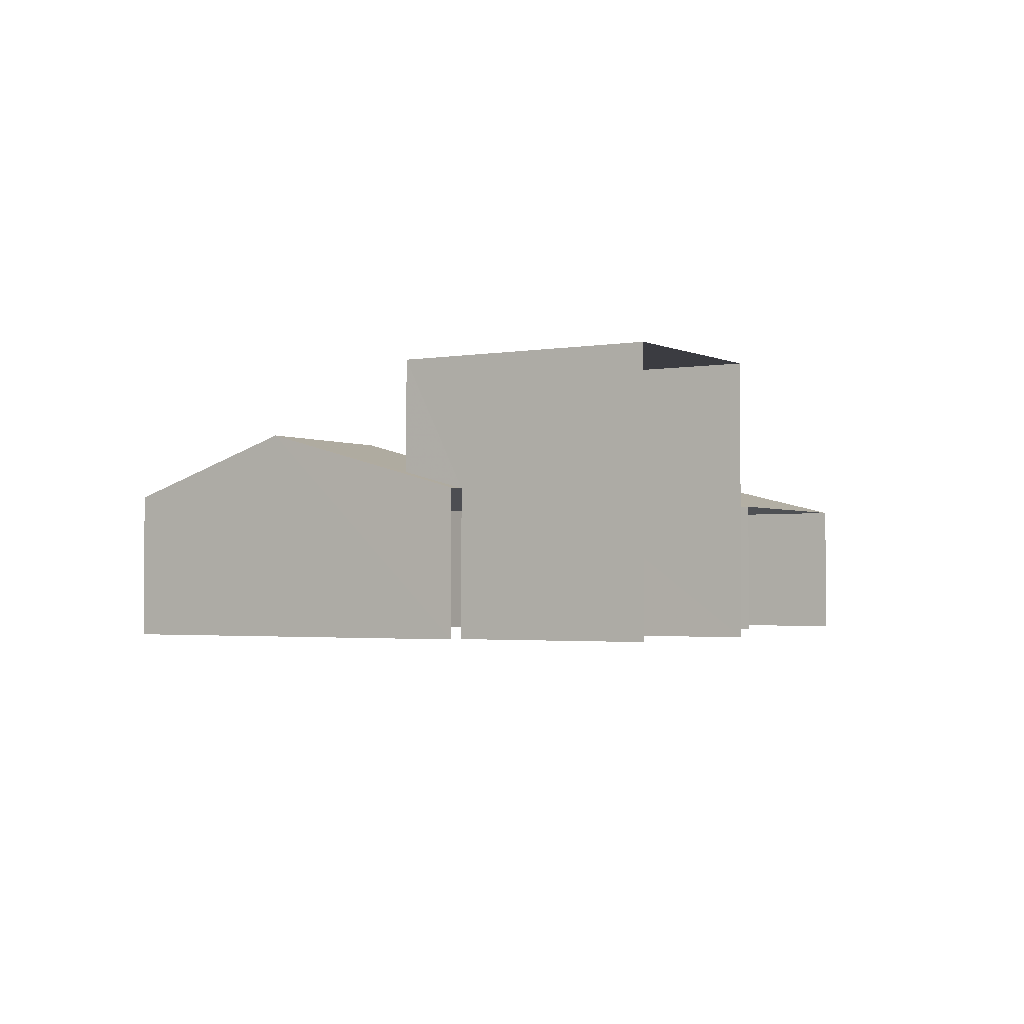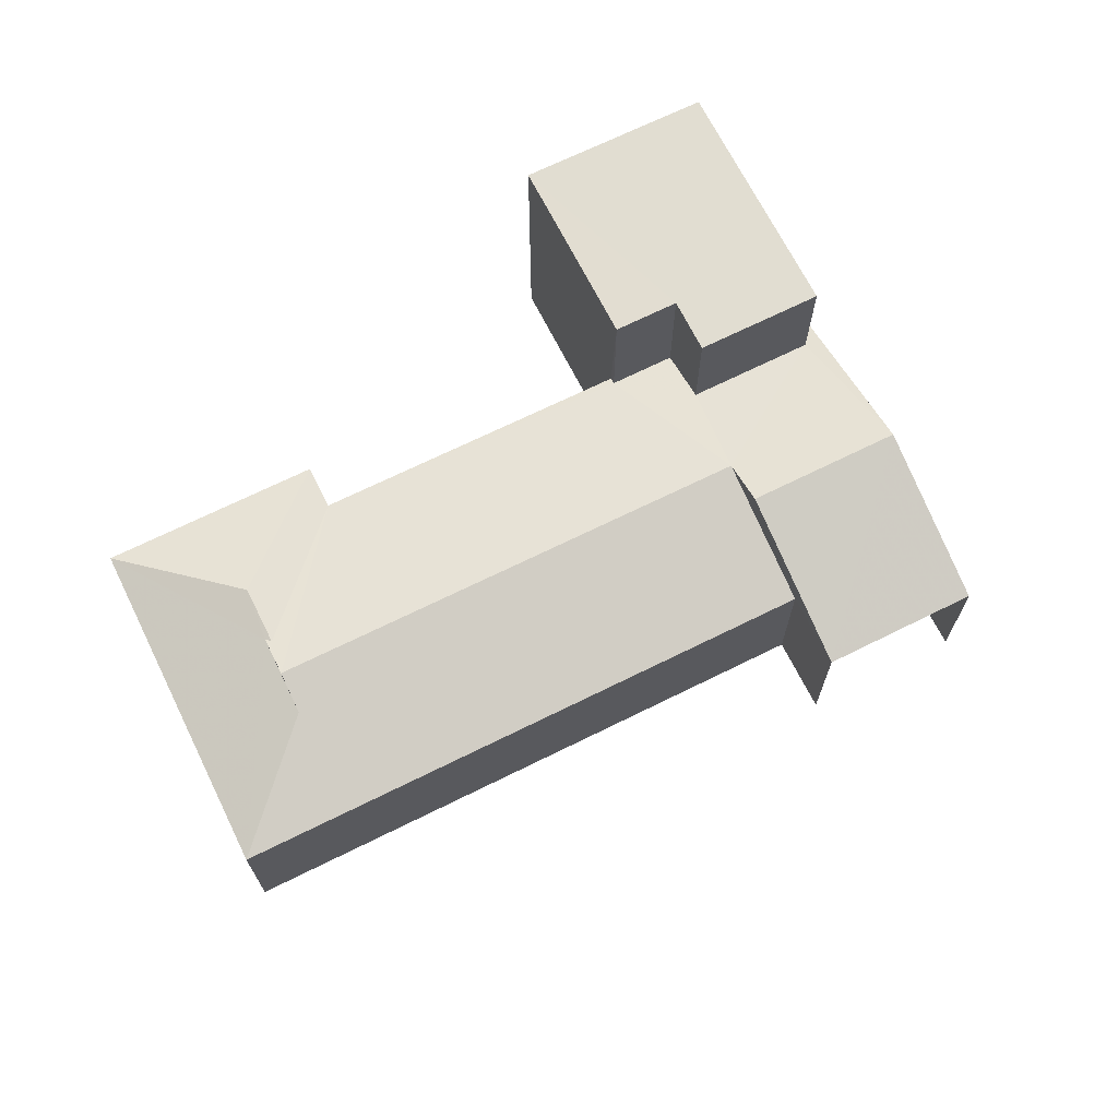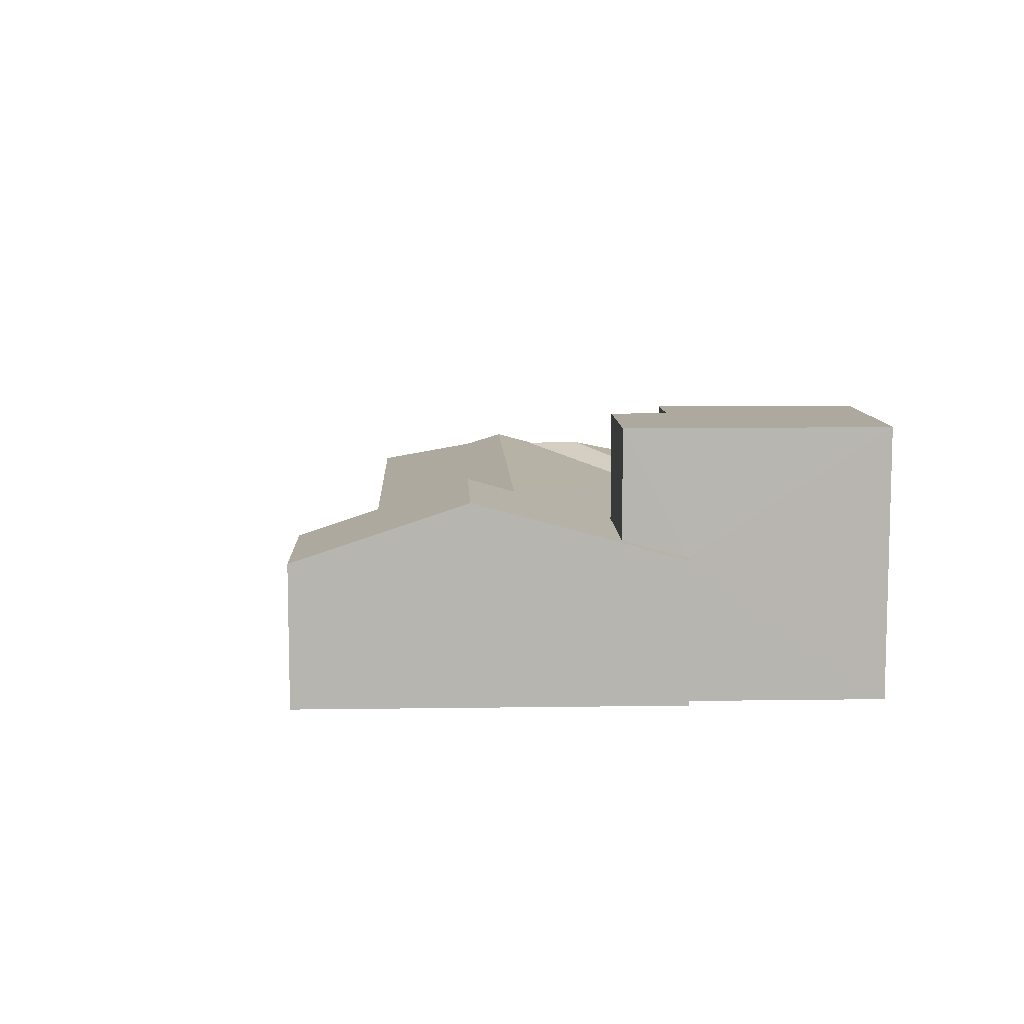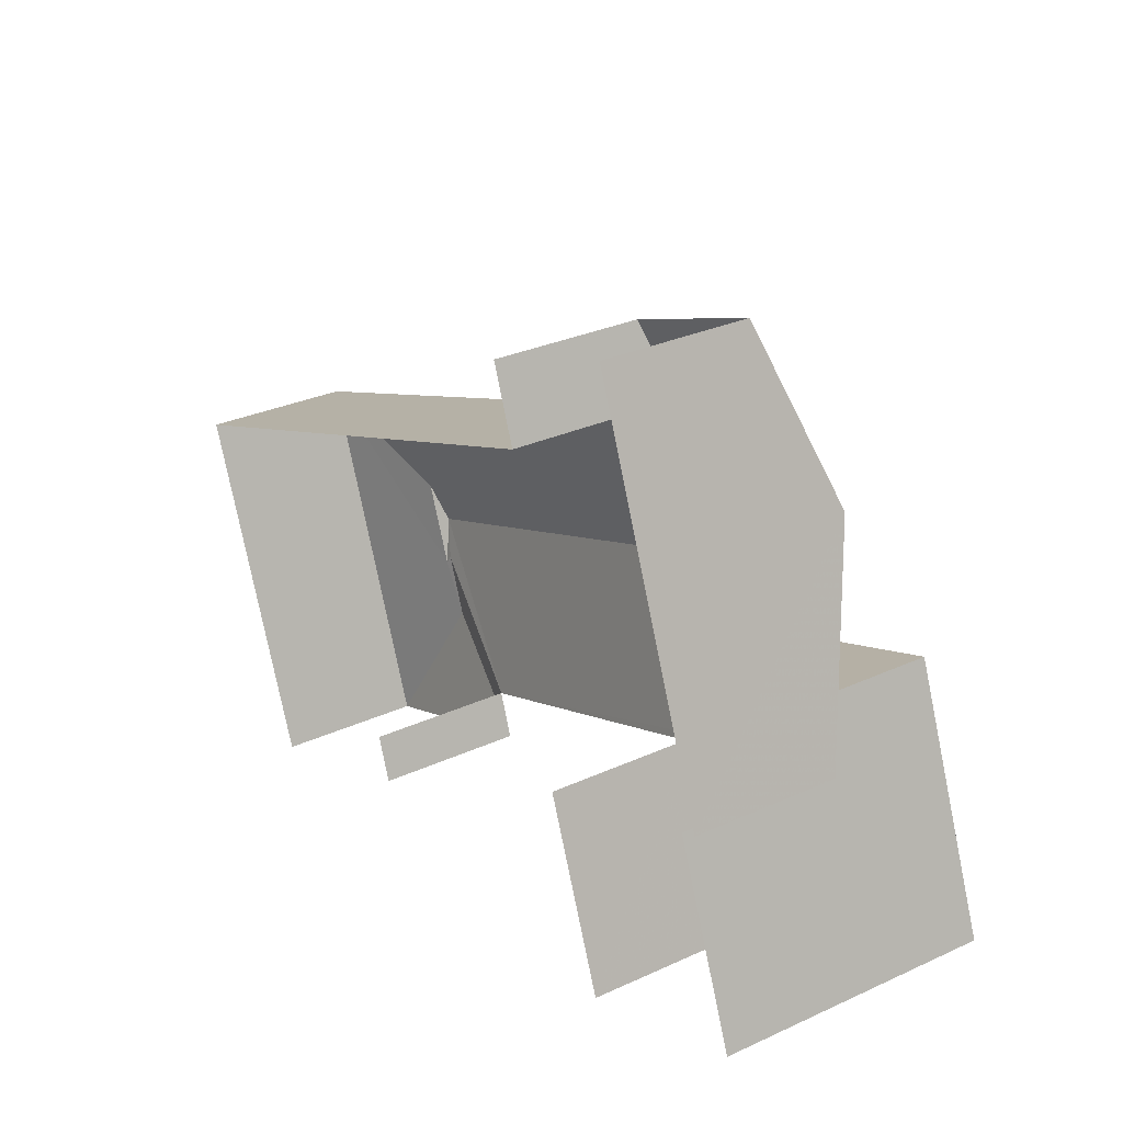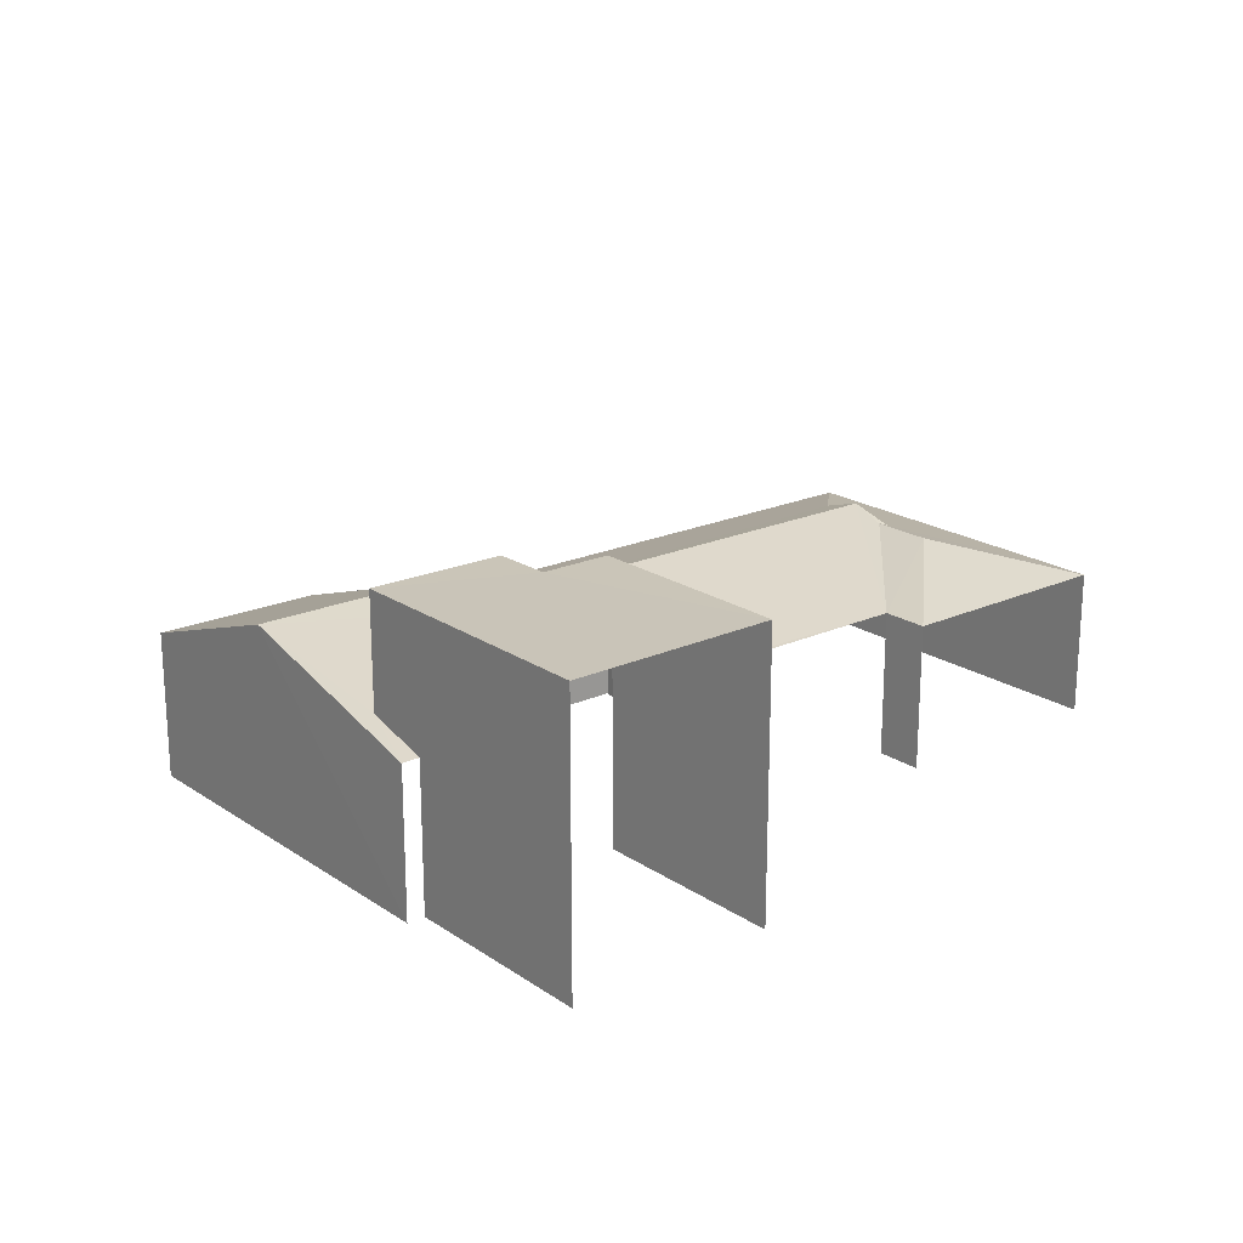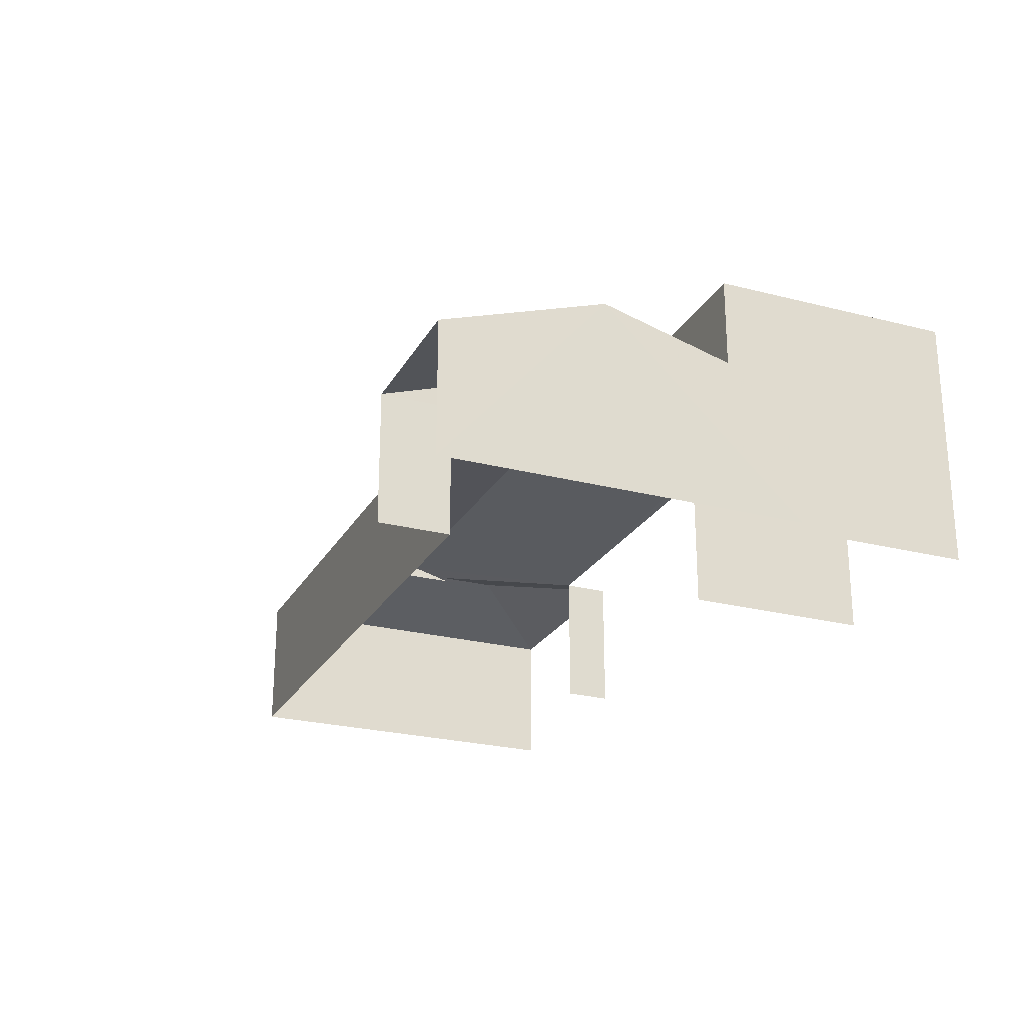
<metadata>
{"format":"obj","ext":"obj","renderer":"f3d","projection":"perspective","resolution":1024,"background":"white","views":[{"elev":-2.2,"azim":-78.7,"up":"+Z"},{"elev":68.7,"azim":132.7,"up":"+Z"},{"elev":9.0,"azim":-113.1,"up":"+Z"},{"elev":30.1,"azim":-123.7,"up":"+Y"},{"elev":20.2,"azim":-60.5,"up":"+Z"},{"elev":-24.6,"azim":-133.9,"up":"+Z"}]}
</metadata>
<code>
v -2.235e+05 -1.282e+05 15.01
v -2.235e+05 -1.282e+05 15.01
v -2.235e+05 -1.282e+05 15.01
v -2.235e+05 -1.281e+05 15.01
v -2.235e+05 -1.281e+05 15.01
v -2.235e+05 -1.281e+05 15.01
v -2.235e+05 -1.282e+05 15.01
v -2.235e+05 -1.282e+05 15.01
v -2.235e+05 -1.282e+05 15.01
v -2.235e+05 -1.282e+05 15.01
v -2.235e+05 -1.282e+05 15.01
v -2.235e+05 -1.282e+05 15.01
v -2.235e+05 -1.282e+05 18.87
v -2.235e+05 -1.282e+05 18.87
v -2.235e+05 -1.282e+05 18.84
v -2.235e+05 -1.282e+05 18.84
v -2.235e+05 -1.282e+05 18.13
v -2.235e+05 -1.282e+05 18.13
v -2.235e+05 -1.282e+05 20.9
v -2.235e+05 -1.281e+05 20.9
v -2.235e+05 -1.282e+05 20.9
v -2.235e+05 -1.282e+05 20.9
v -2.235e+05 -1.282e+05 20.9
v -2.235e+05 -1.282e+05 20.9
v -2.235e+05 -1.281e+05 19.39
v -2.235e+05 -1.281e+05 18.13
v -2.235e+05 -1.281e+05 18.13
v -2.235e+05 -1.281e+05 19.39
v -2.235e+05 -1.282e+05 18.13
v -2.235e+05 -1.282e+05 18.13
v -2.235e+05 -1.282e+05 19.11
v -2.235e+05 -1.282e+05 18.13
v -2.235e+05 -1.282e+05 18.18
v -2.235e+05 -1.282e+05 18.13
v -2.235e+05 -1.282e+05 18.13
v -2.235e+05 -1.281e+05 18.51
v -2.235e+05 -1.281e+05 19.11
v -2.235e+05 -1.282e+05 18.18
v -2.235e+05 -1.282e+05 18.51
v -2.235e+05 -1.281e+05 18.13
f 1 2 3
f 3 2 4
f 5 6 4
f 2 1 7
f 8 9 10
f 11 5 4
f 4 2 9
f 12 11 4
f 12 9 8
f 12 4 9
f 35 34 11
f 12 35 11
f 9 29 32
f 9 2 29
f 27 6 5
f 27 26 6
f 18 7 1
f 18 30 7
f 22 8 10
f 23 22 10
f 13 14 15
f 16 15 17
f 17 15 18
f 15 14 18
f 19 20 21
f 20 22 21
f 21 23 24
f 21 22 23
f 25 26 27
f 25 28 26
f 29 30 14
f 13 29 14
f 18 14 30
f 15 31 13
f 13 31 29
f 32 29 33
f 34 35 36
f 25 37 28
f 29 31 37
f 38 33 39
f 34 36 25
f 36 39 37
f 33 29 37
f 36 37 25
f 39 33 37
f 37 16 40
f 40 16 17
f 31 16 37
f 27 5 25
f 5 11 25
f 11 34 25
f 39 19 21
f 38 39 21
f 16 31 15
f 40 3 4
f 40 17 3
f 10 32 23
f 23 32 24
f 10 9 32
f 24 32 33
f 29 2 7
f 30 29 7
f 12 8 35
f 8 22 35
f 35 20 36
f 35 22 20
f 33 21 24
f 33 38 21
f 18 1 3
f 17 18 3
f 39 36 20
f 19 39 20
f 4 6 40
f 37 40 28
f 40 26 28
f 6 26 40

</code>
